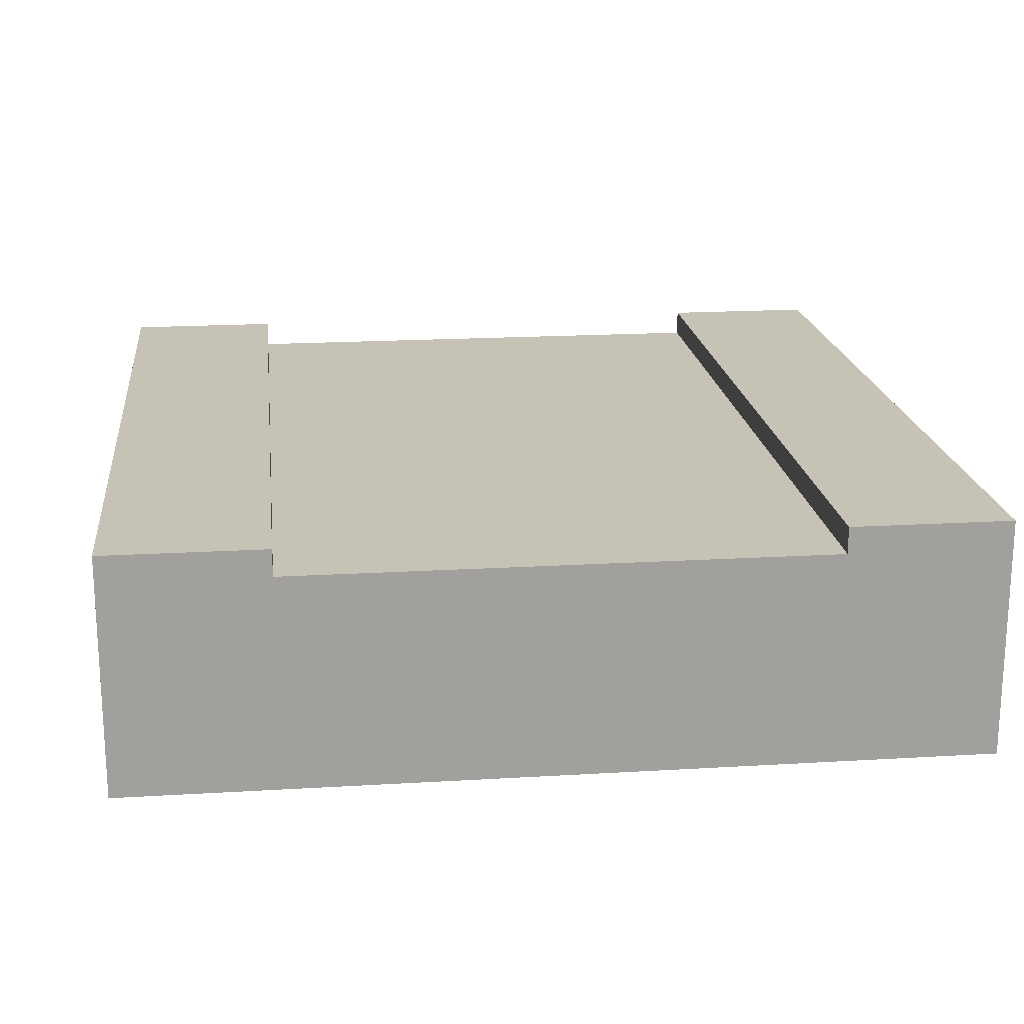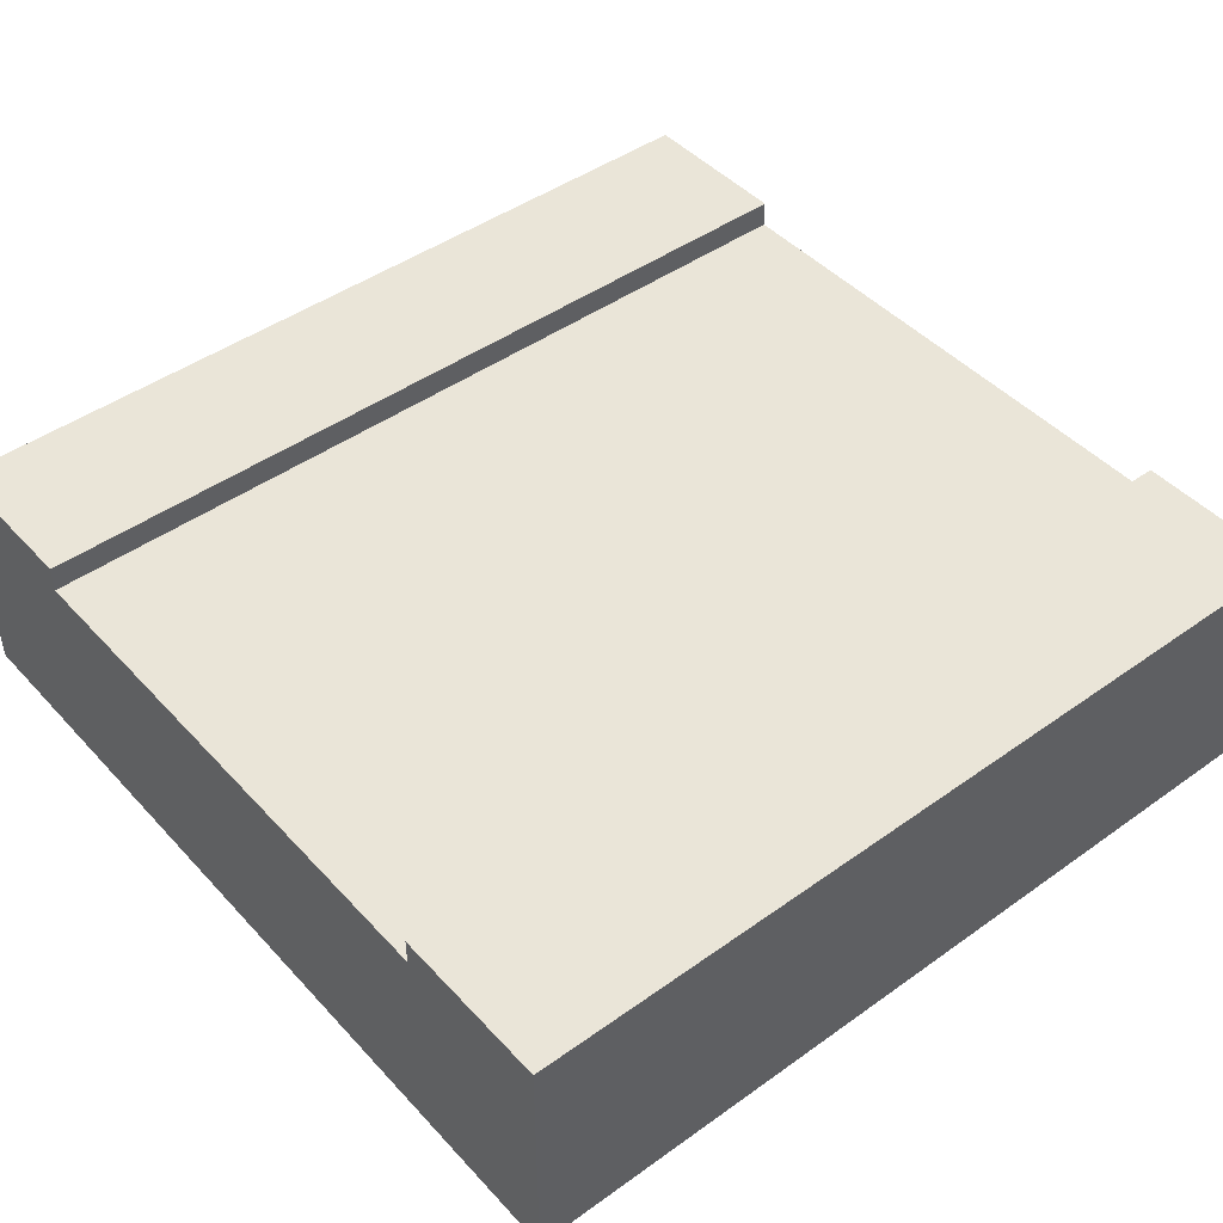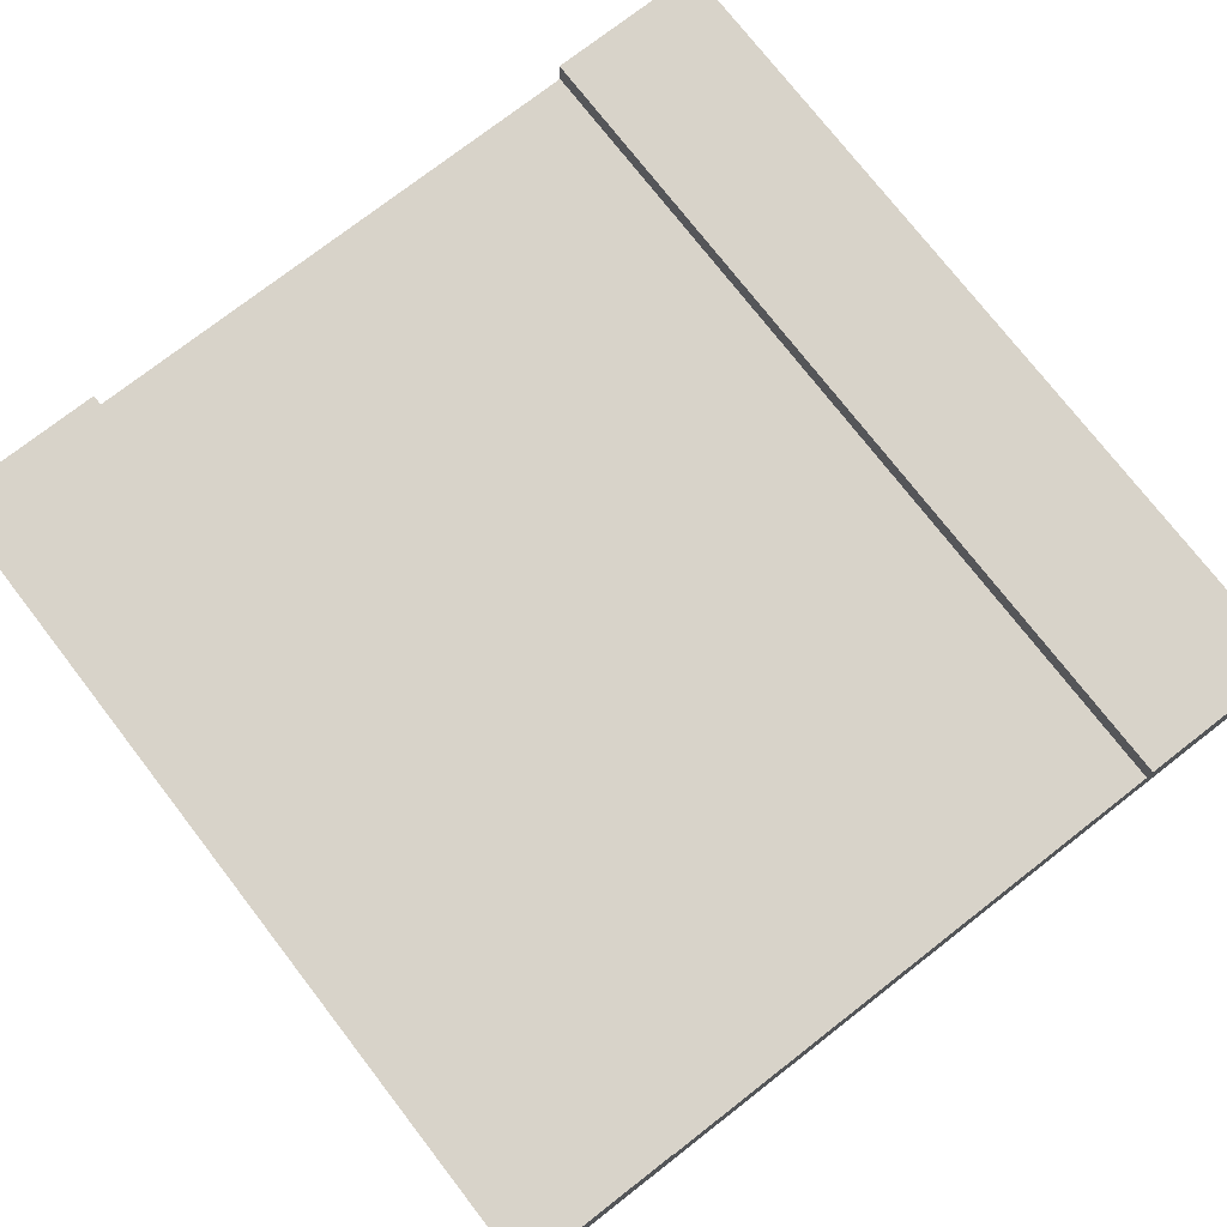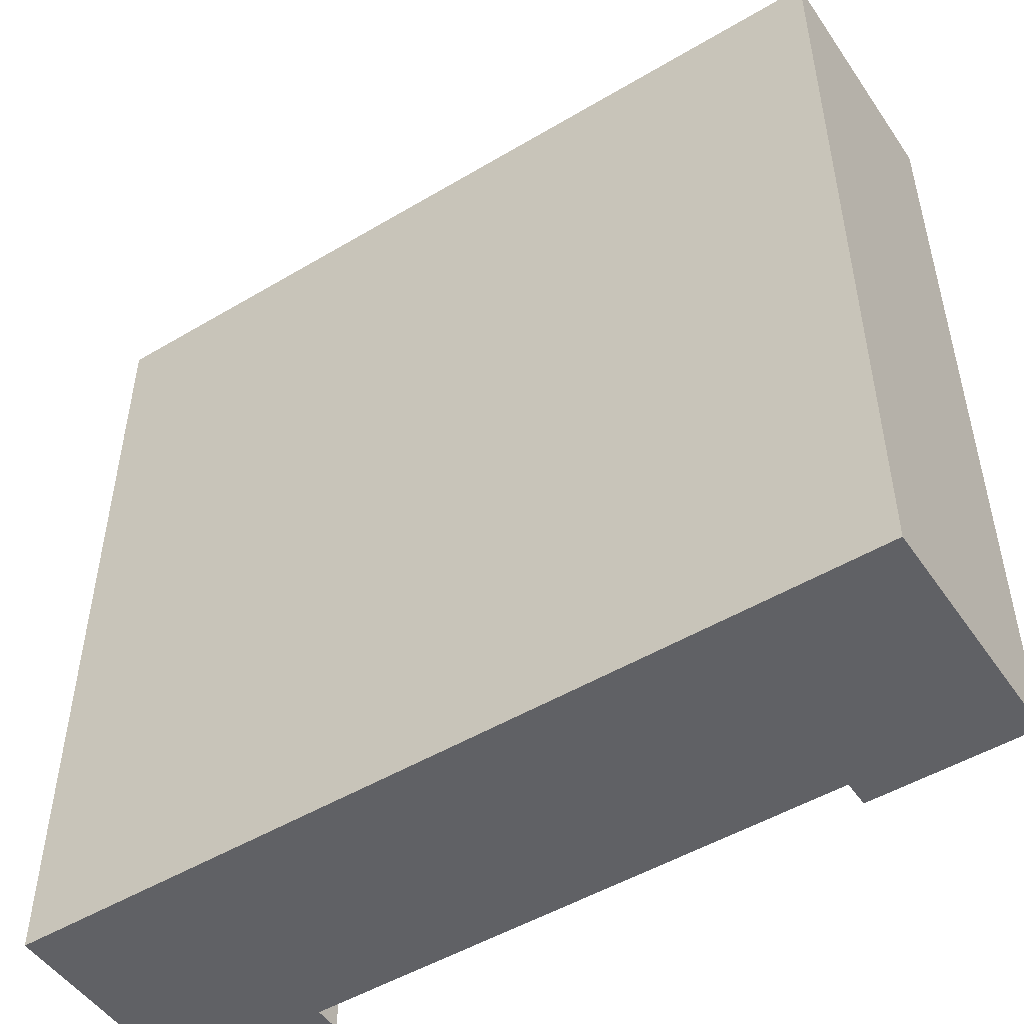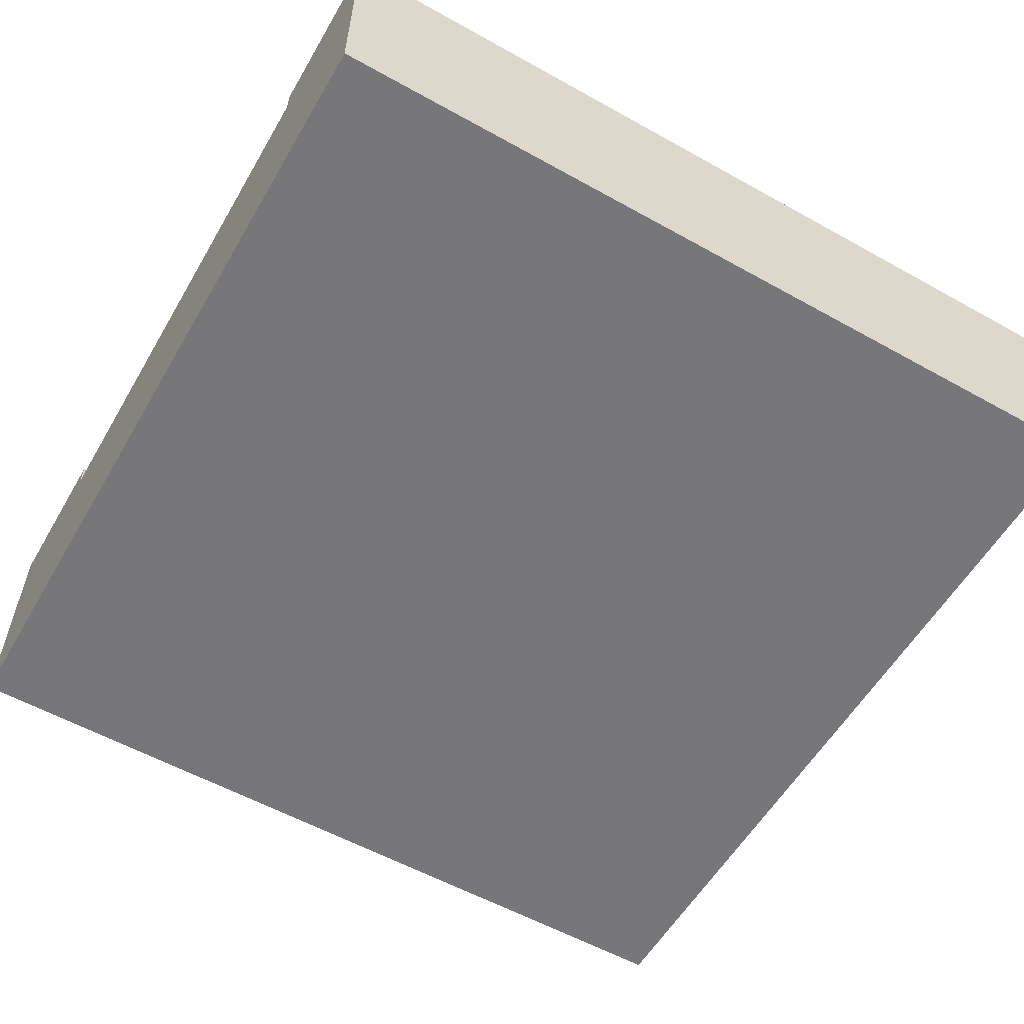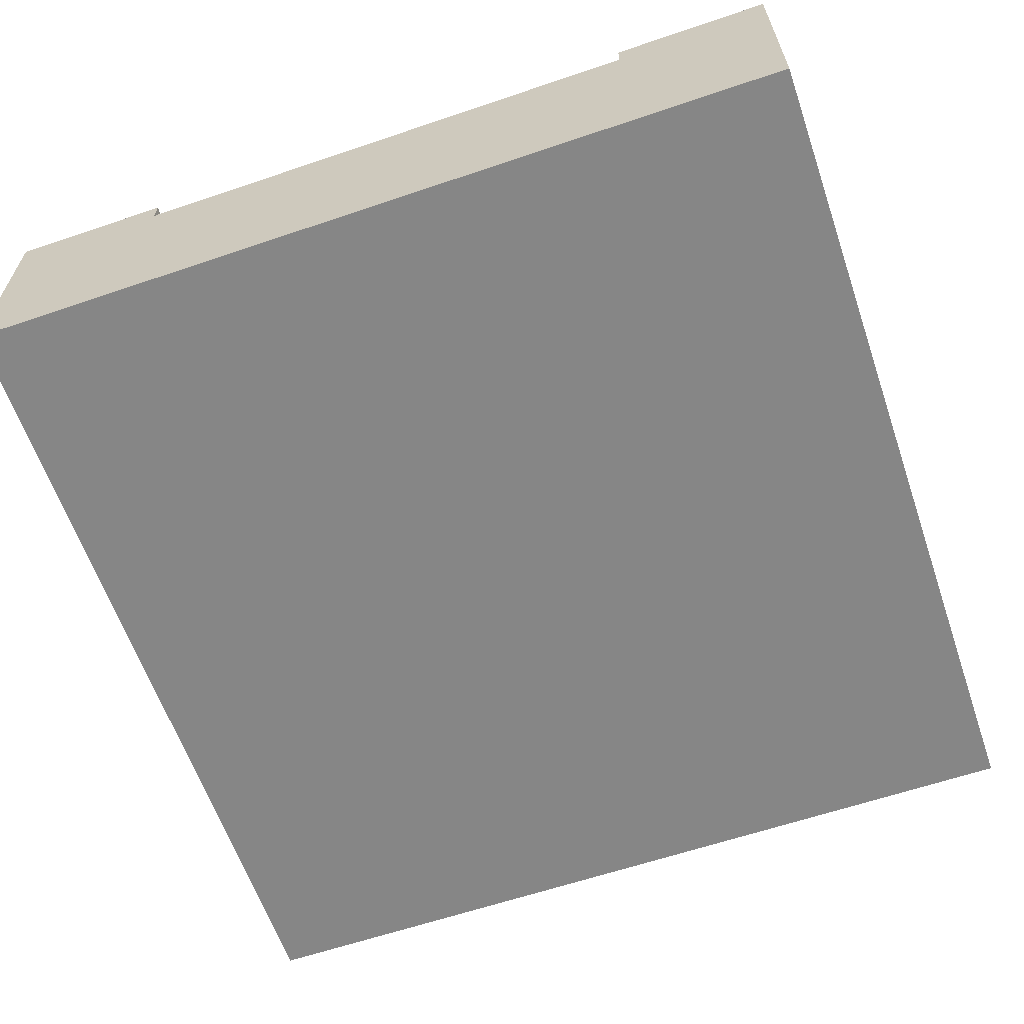
<metadata>
{"format":"obj","ext":"obj","renderer":"f3d","projection":"perspective","resolution":1024,"background":"white","views":[{"elev":18.9,"azim":173.5,"up":"+Y"},{"elev":45.4,"azim":-129.5,"up":"+Y"},{"elev":75.8,"azim":142.2,"up":"+Y"},{"elev":-50.0,"azim":33.2,"up":"+Z"},{"elev":-57.2,"azim":59.9,"up":"+Y"},{"elev":-62.1,"azim":-161.0,"up":"+Y"}]}
</metadata>
<code>
o
v -3.7 0 -1.3
v -0.5 0 -1.3
v -3.7 0.8 -1.3
v -3.1 0.8 -1.3
v -1.1 0.8 -1.3
v -0.5 0.8 -1.3
v -3.7 0.9 -1.3
v -3.1 0.9 -1.3
v -1.1 0.9 -1.3
v -0.5 0.9 -1.3
v -3.7 0 1.9
v -0.5 0 1.9
v -3.7 0.8 1.9
v -3.1 0.8 1.9
v -1.1 0.8 1.9
v -0.5 0.8 1.9
v -3.7 0.9 1.9
v -3.1 0.9 1.9
v -1.1 0.9 1.9
v -0.5 0.9 1.9
v -3.7 0 -1.3
v -3.7 0.8 -1.3
v -3.7 0.9 -1.3
v -3.7 0 1.9
v -3.7 0.8 1.9
v -3.7 0.9 1.9
v -1.1 0.8 -1.3
v -1.1 0.9 -1.3
v -1.1 0.8 1.9
v -1.1 0.9 1.9
v -3.1 0.8 -1.3
v -3.1 0.9 -1.3
v -3.1 0.8 1.9
v -3.1 0.9 1.9
v -0.5 0 -1.3
v -0.5 0.8 -1.3
v -0.5 0.9 -1.3
v -0.5 0 1.9
v -0.5 0.8 1.9
v -0.5 0.9 1.9
v -3.7 0 -1.3
v -3.7 0 1.9
v -0.5 0 -1.3
v -0.5 0 1.9
v -3.1 0.8 -1.3
v -3.1 0.8 1.9
v -1.1 0.8 -1.3
v -1.1 0.8 1.9
v -3.7 0.9 -1.3
v -3.7 0.9 1.9
v -3.1 0.9 -1.3
v -3.1 0.9 1.9
v -1.1 0.9 -1.3
v -1.1 0.9 1.9
v -0.5 0.9 -1.3
v -0.5 0.9 1.9
f 3 2 1
f 4 2 3
f 5 2 4
f 6 2 5
f 7 4 3
f 8 4 7
f 9 6 5
f 10 6 9
f 11 12 13
f 13 12 14
f 14 12 15
f 15 12 16
f 13 14 17
f 17 14 18
f 15 16 19
f 19 16 20
f 24 22 21
f 25 23 22
f 25 22 24
f 26 23 25
f 29 28 27
f 30 28 29
f 31 32 33
f 33 32 34
f 35 36 38
f 36 37 39
f 38 36 39
f 39 37 40
f 43 42 41
f 44 42 43
f 45 46 47
f 47 46 48
f 49 50 51
f 51 50 52
f 53 54 55
f 55 54 56

</code>
